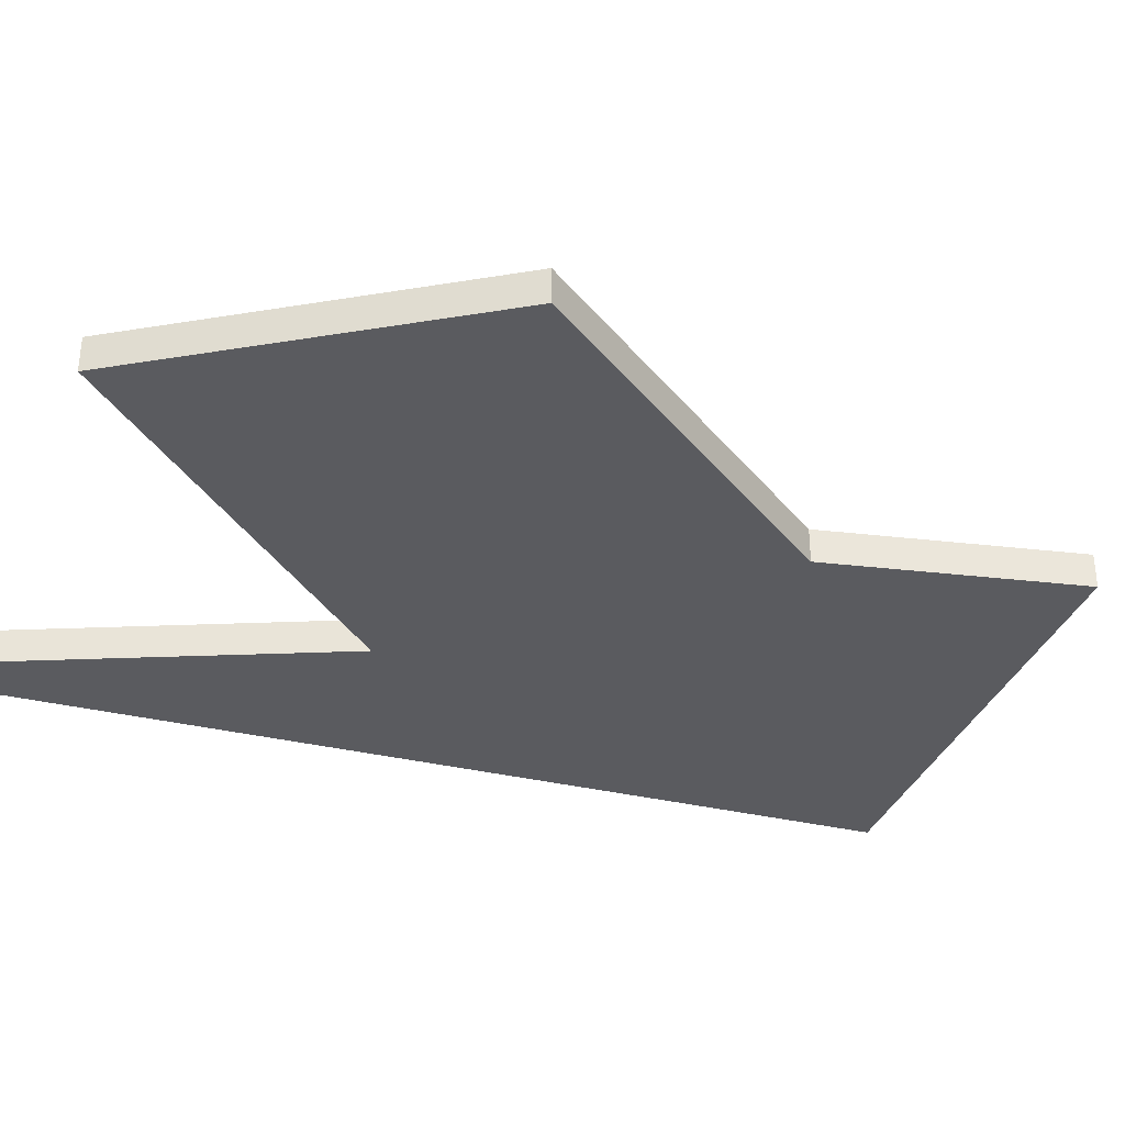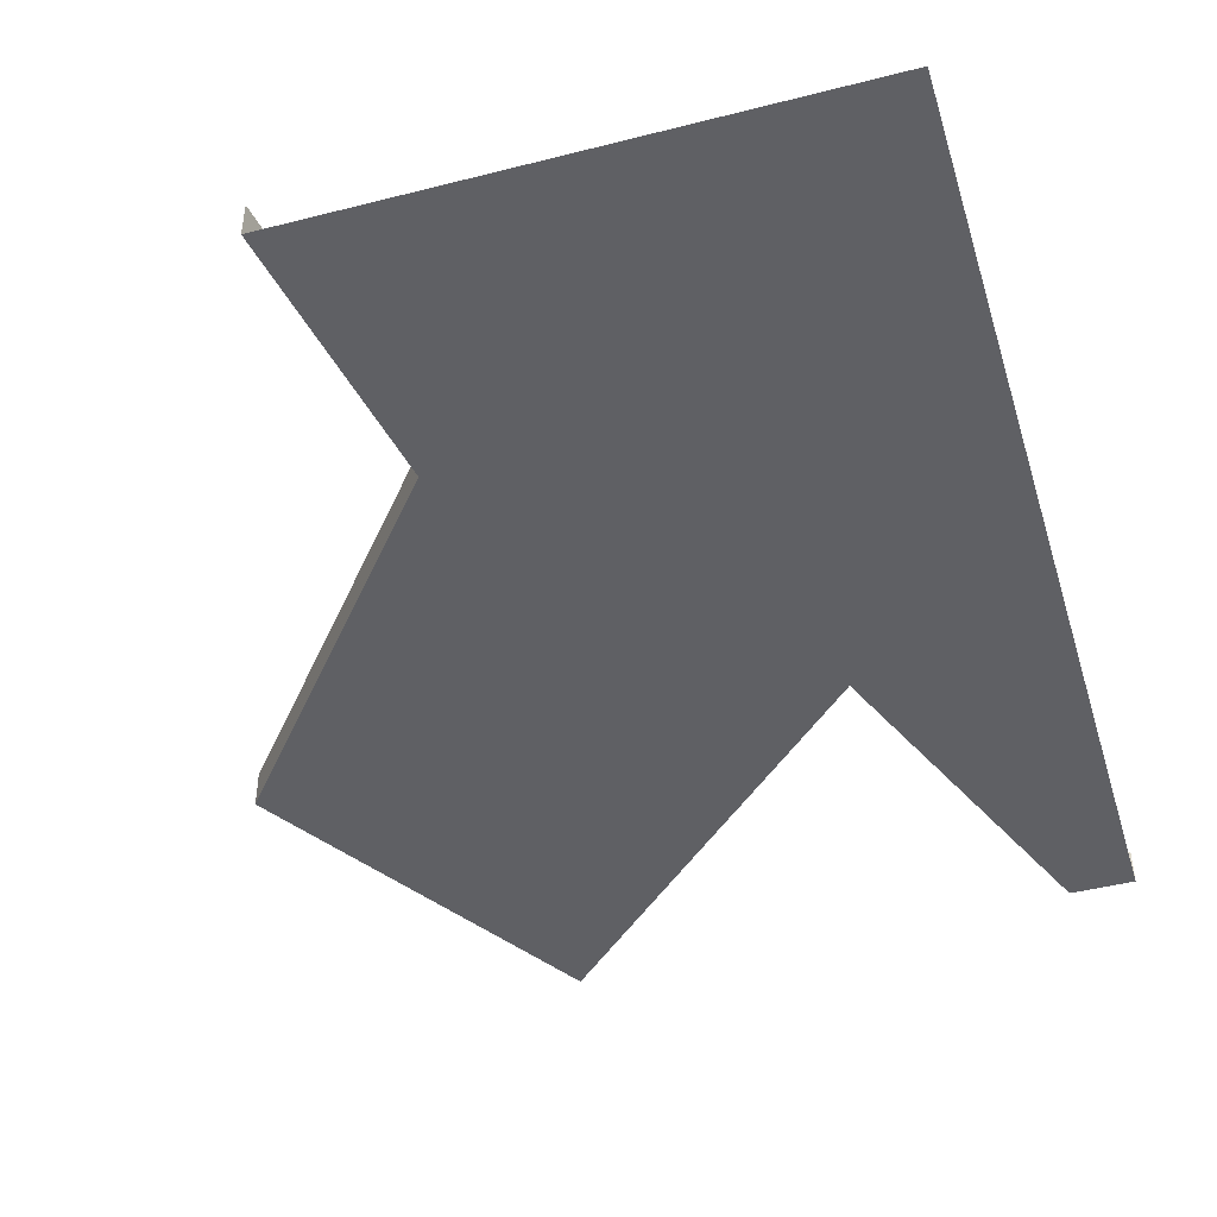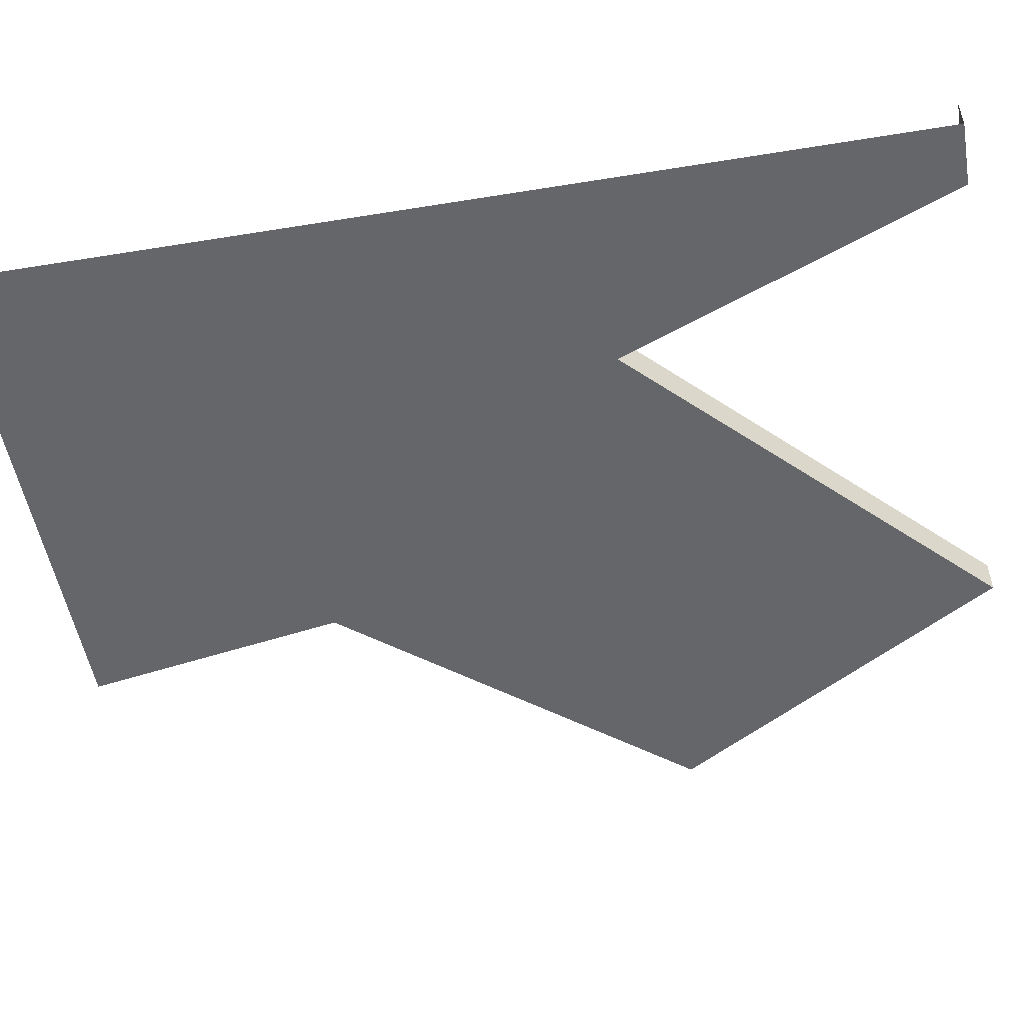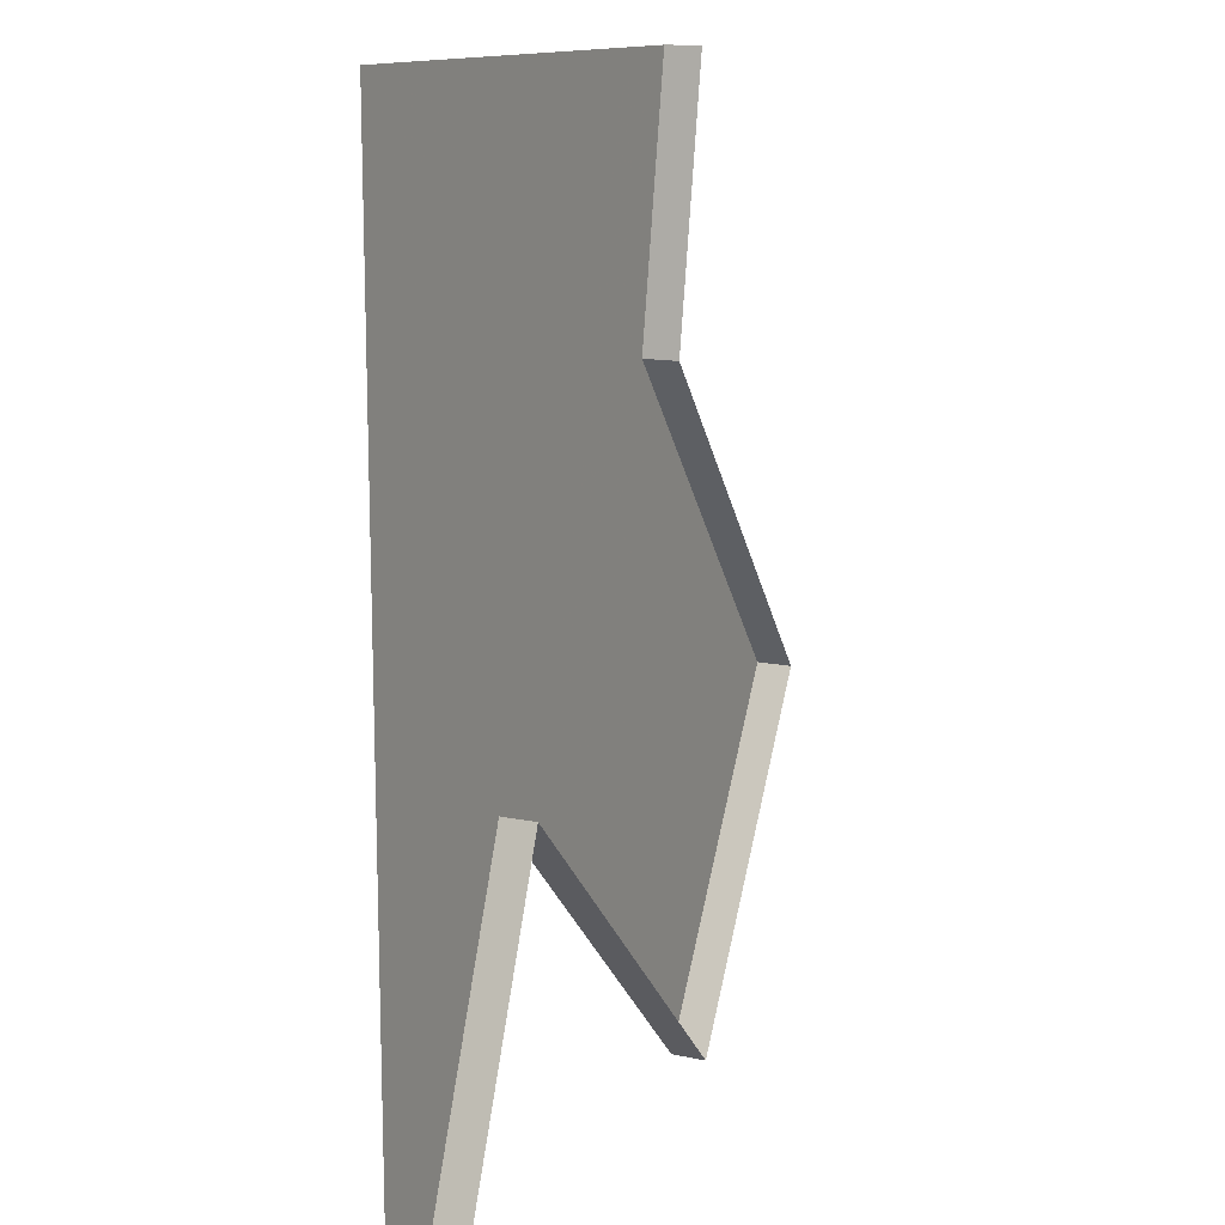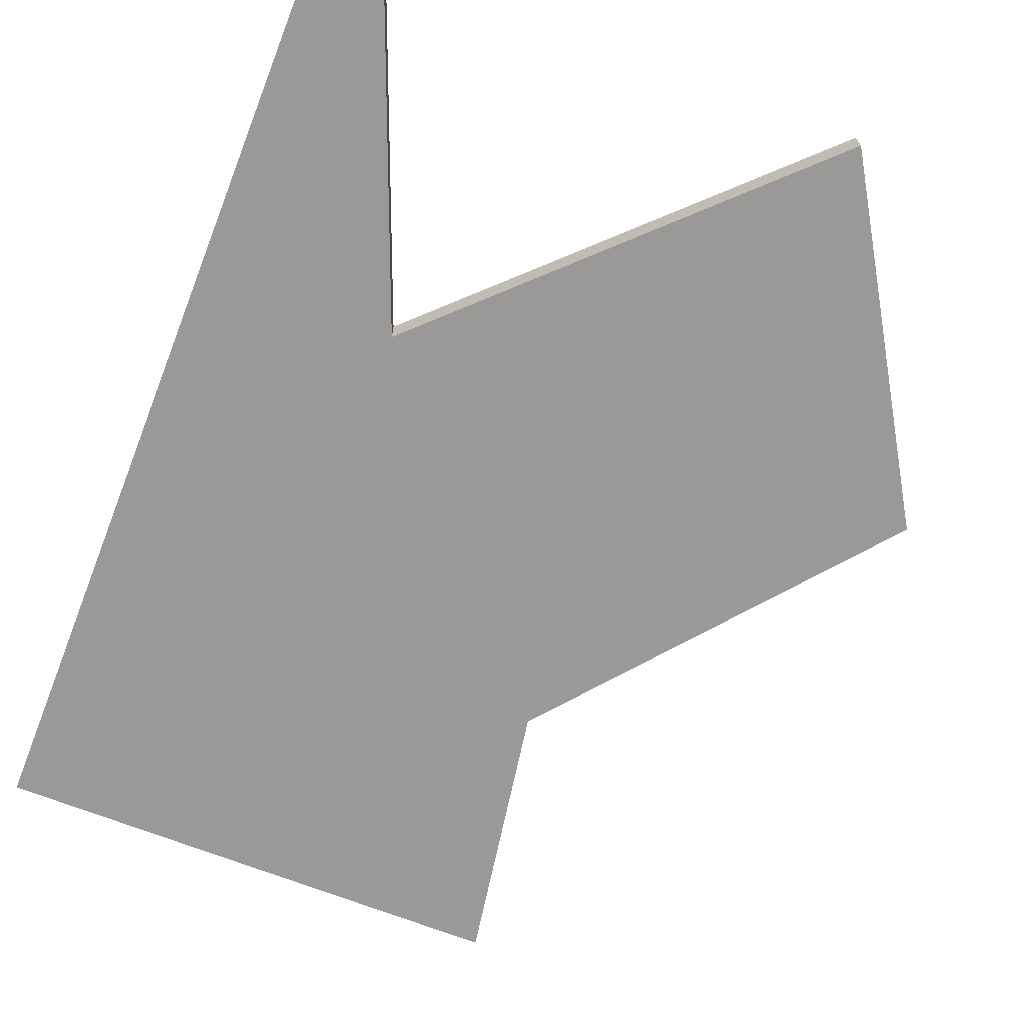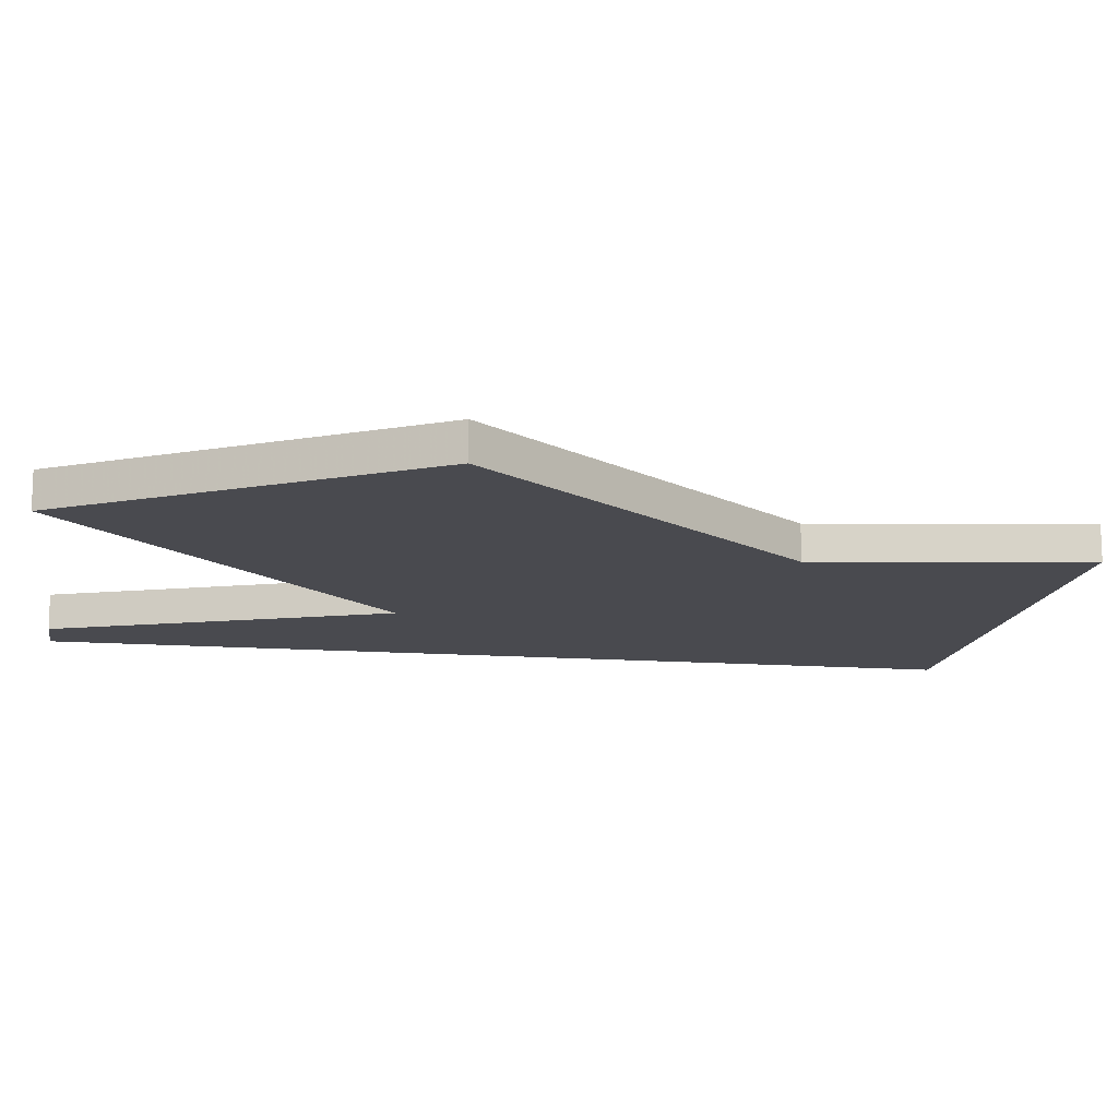
<metadata>
{"format":"obj","ext":"obj","renderer":"f3d","projection":"perspective","resolution":1024,"background":"white","views":[{"elev":-33.4,"azim":-108.4,"up":"+Y"},{"elev":-44.6,"azim":16.6,"up":"+Y"},{"elev":-51.9,"azim":100.0,"up":"+Y"},{"elev":13.5,"azim":115.3,"up":"+Z"},{"elev":-69.0,"azim":158.6,"up":"+Y"},{"elev":-13.5,"azim":-99.5,"up":"+Y"}]}
</metadata>
<code>
o ground_decor/112
v 6 -4 64
v 11 -4 34
v 50 -4 64
v 42 -4 -4
v 64 -4 -4
v 64 -4 64
v -20 -4 -4
v 3 -4 -42
v 42 0 -4
v 57 -4 -42
v 64 -4 -42
v 57 0 -42
v 64 0 -42
v 3 0 -42
v -20 0 -4
v 11 0 34
v 6 0 64
f 1 2 3
f 3 2 4
f 3 4 5
f 3 5 6
f 2 7 8
f 2 8 4
f 4 8 9
f 4 9 10
f 4 10 11
f 4 11 5
f 10 9 12
f 10 12 11
f 11 12 13
f 9 8 14
f 14 8 15
f 15 8 7
f 15 7 16
f 16 7 2
f 16 2 1
f 16 1 17

</code>
